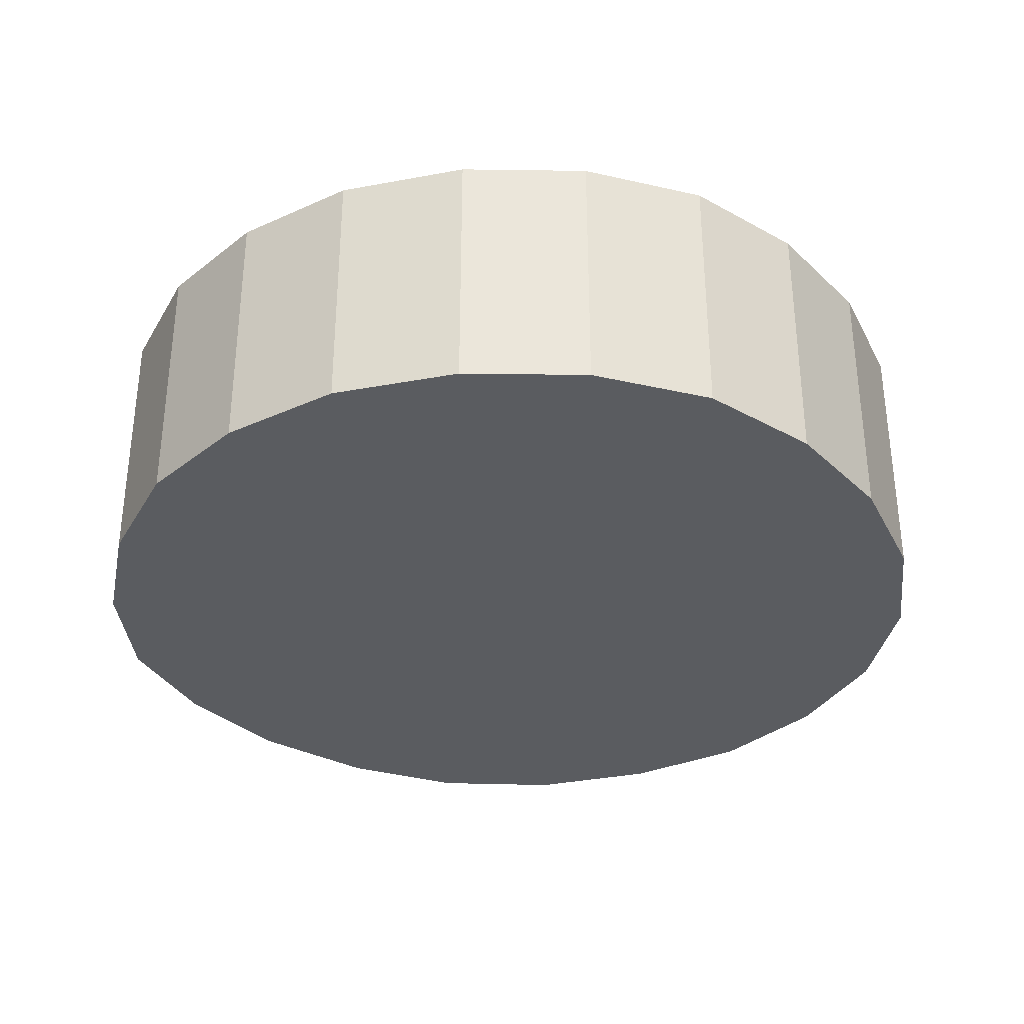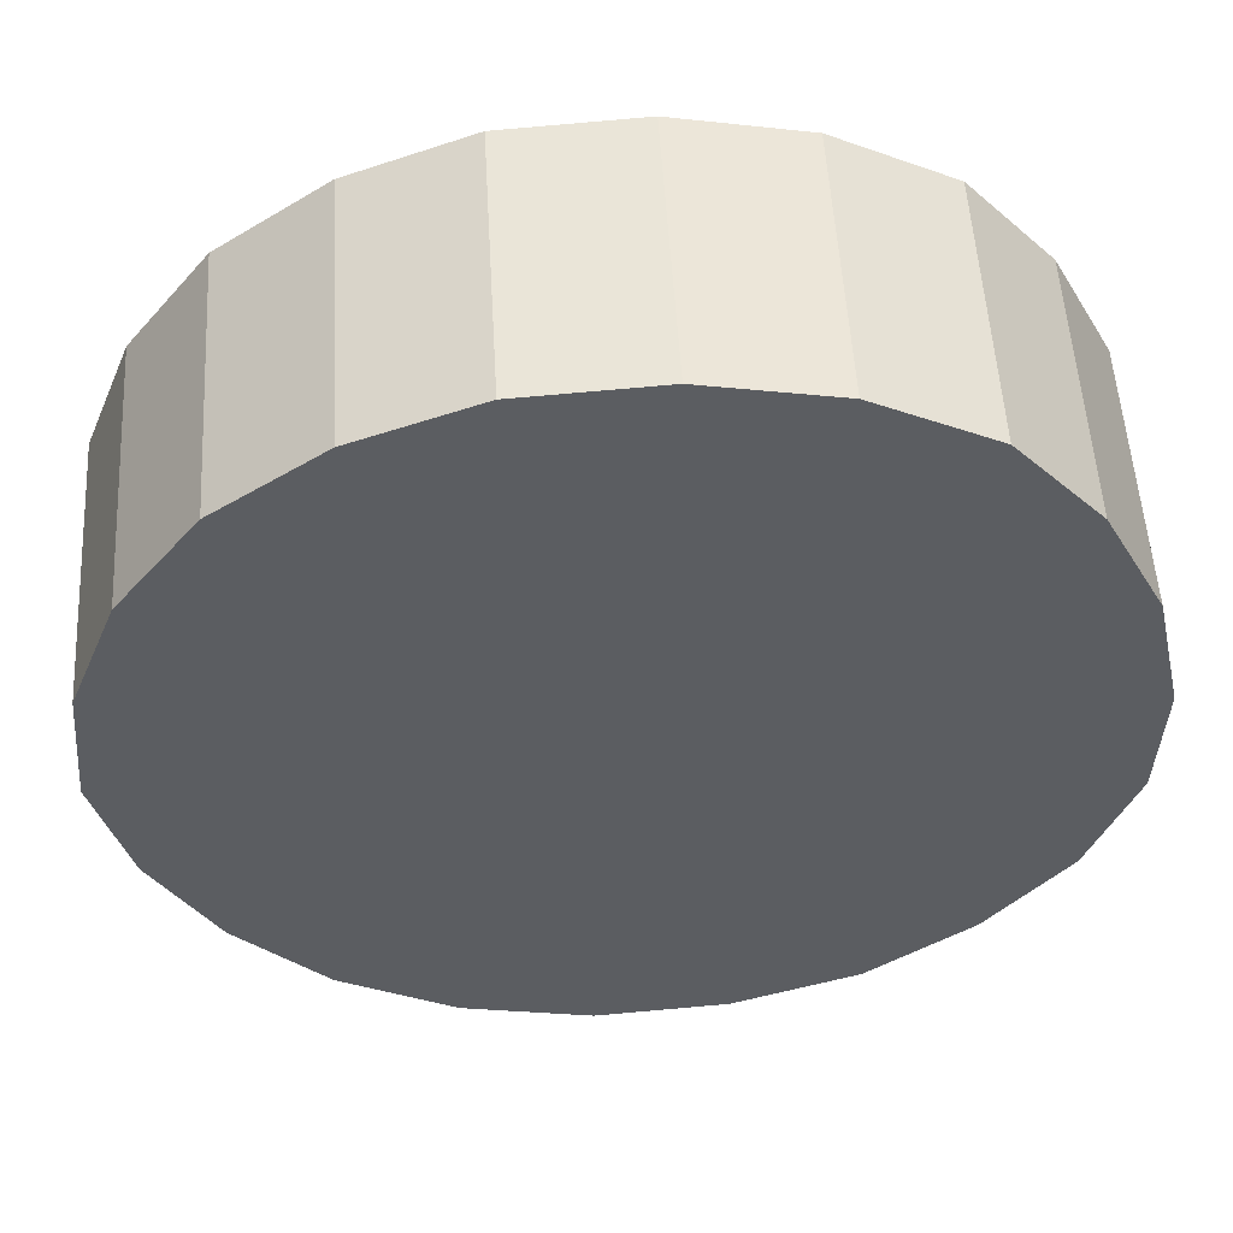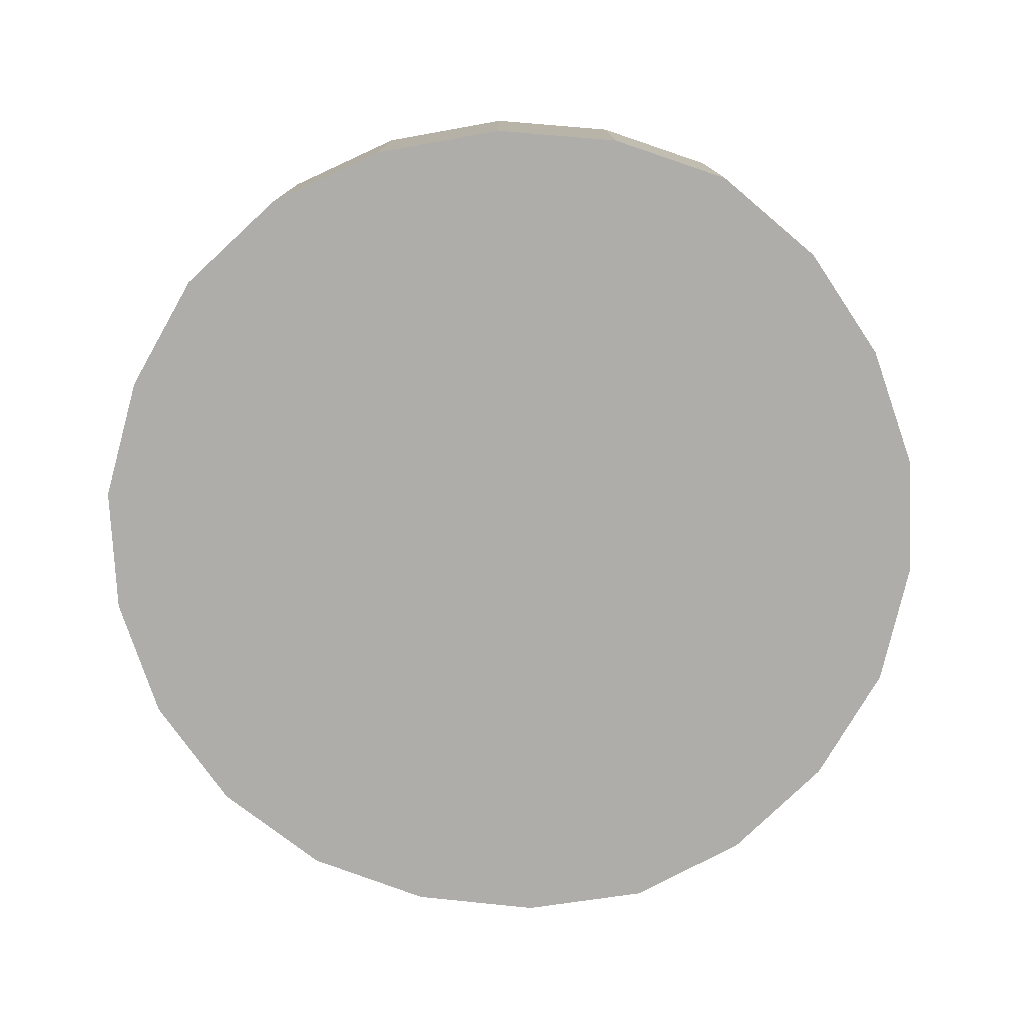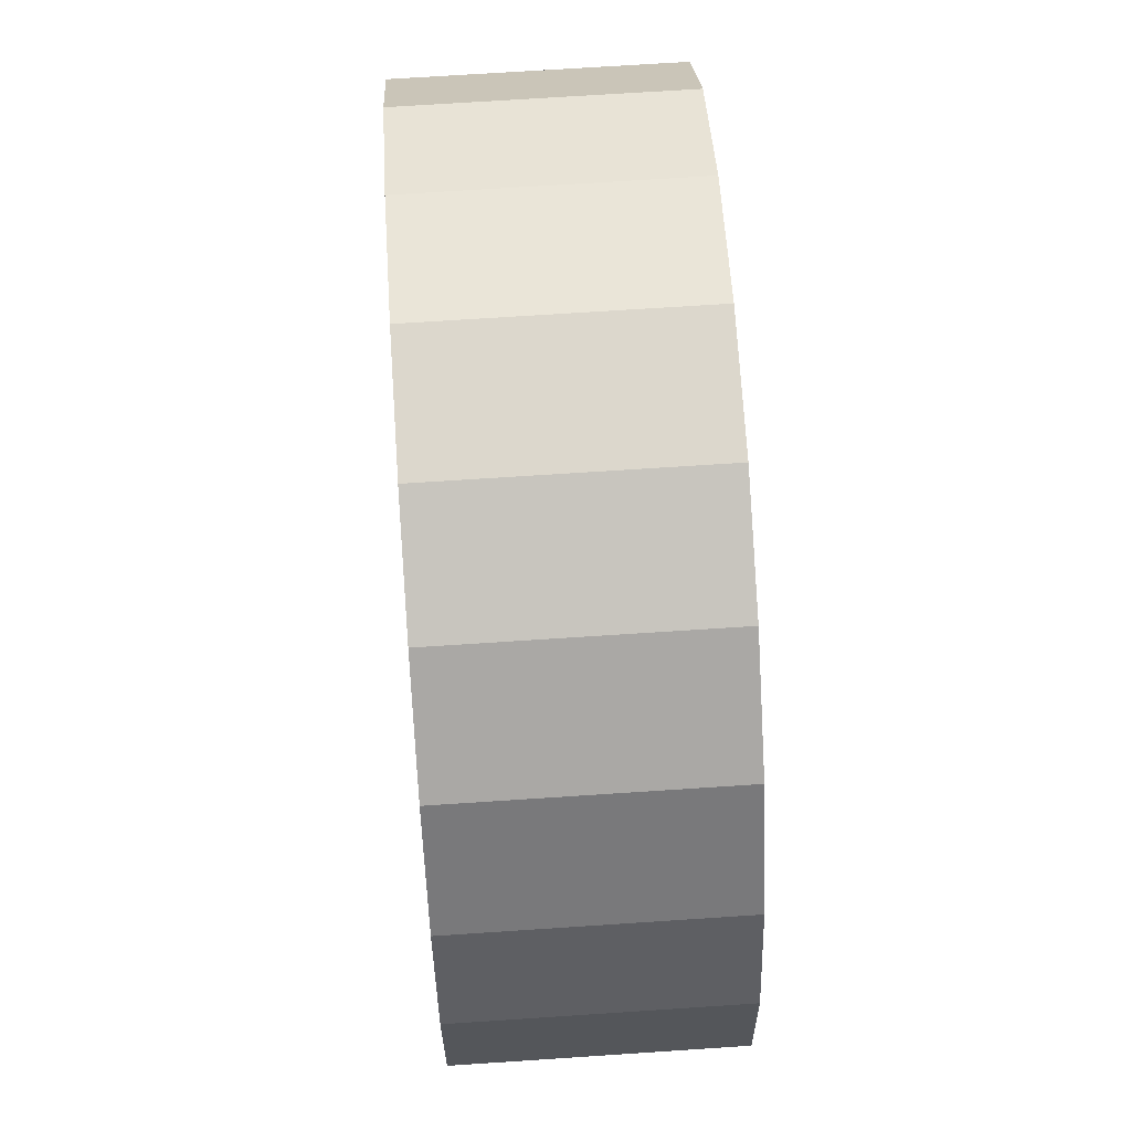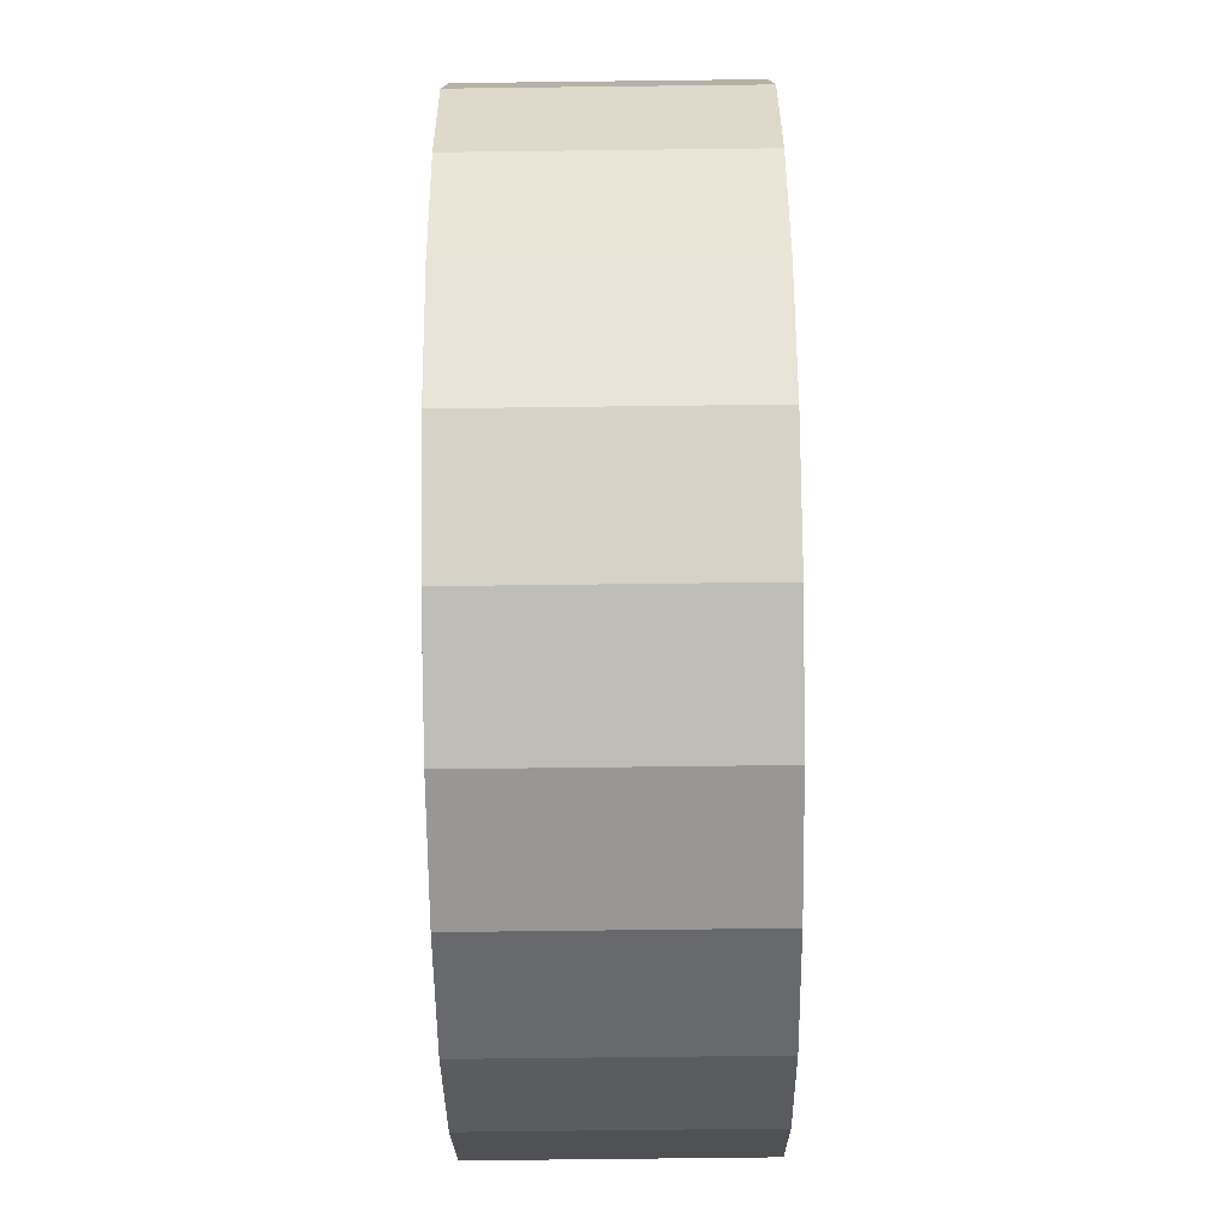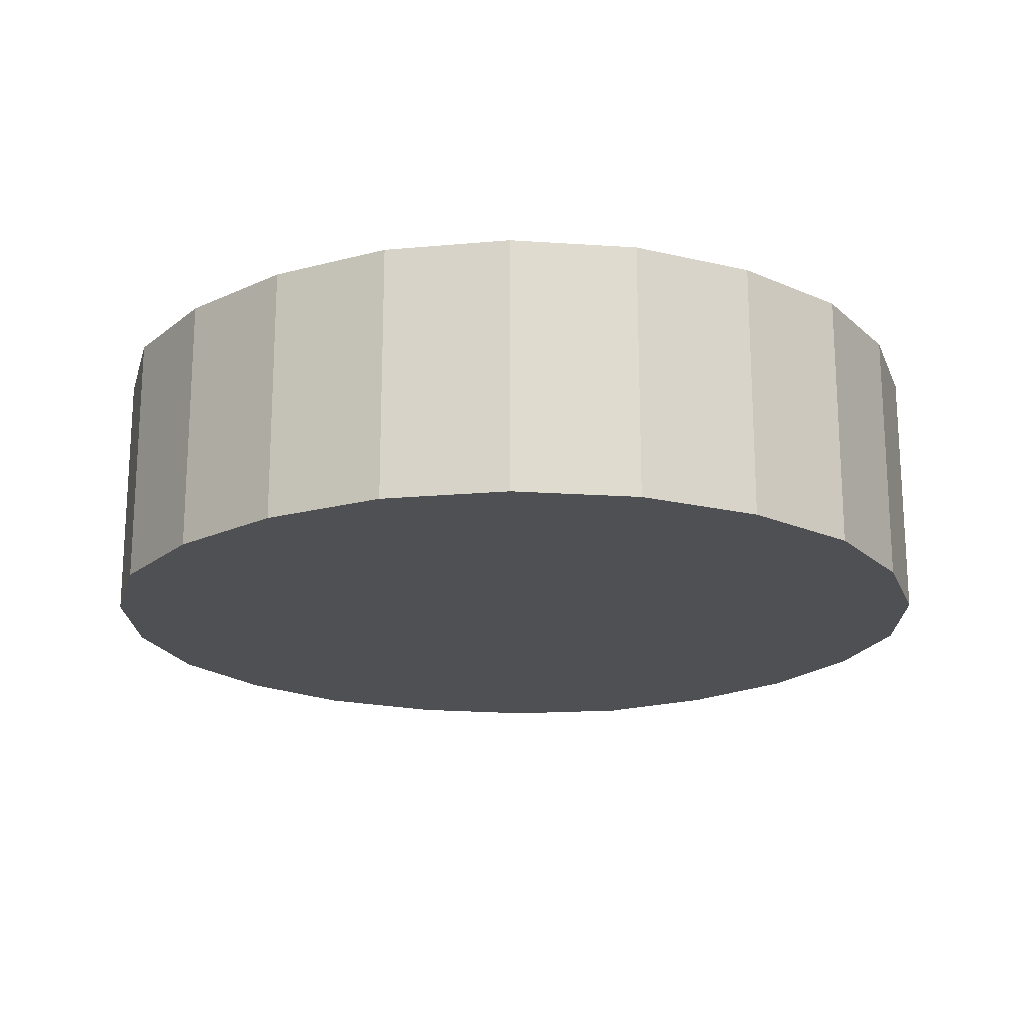
<metadata>
{"format":"obj","ext":"obj","renderer":"f3d","projection":"perspective","resolution":1024,"background":"white","views":[{"elev":-33.6,"azim":67.4,"up":"+Y"},{"elev":53.4,"azim":176.7,"up":"+Z"},{"elev":-77.3,"azim":-67.2,"up":"+Y"},{"elev":69.3,"azim":86.2,"up":"+Z"},{"elev":-72.6,"azim":90.7,"up":"+Z"},{"elev":-19.0,"azim":160.1,"up":"+Y"}]}
</metadata>
<code>
v  48.85 14.71 3.656
v  43.97 14.71 13.28
v  46.25 14.71 10.24
v  49.32 14.71 -1.413
v  41.94 14.71 15.99
v  49.49 14.71 -3.316
v  36.23 14.71 20.1
v  47.72 14.71 -10.14
v  29.81 14.71 22.53
v  44.29 14.71 -16.34
v  22.61 14.71 22.98
v  39.43 14.71 -21.49
v  15.68 14.71 21.63
v  33.26 14.71 -25
v  9.387 14.71 18.42
v  26.34 14.71 -26.54
v  6.141 14.71 14.76
v  19.28 14.71 -26
v  4.835 14.71 13.29
v  1.588 14.71 7.054
v  12.57 14.71 -23.59
v  1.392 14.71 6.181
v  0 14.71 9.007e-16
v  6.985 14.71 -19.19
v  0.224 14.71 -6.899
v  2.652 14.71 -13.57
v  9.387 -1.128e-15 18.42
v  15.68 -1.324e-15 21.63
v  6.141 -9.039e-16 14.76
v  4.835 -8.137e-16 13.29
v  1.588 -4.319e-16 7.054
v  22.61 -1.407e-15 22.98
v  29.81 -1.38e-15 22.53
v  36.23 -1.231e-15 20.1
v  41.94 -9.792e-16 15.99
v  46.25 -6.272e-16 10.24
v  43.97 -8.131e-16 13.28
v  48.85 -2.239e-16 3.656
v  49.49 2.03e-16 -3.316
v  49.32 8.652e-17 -1.413
v  47.72 6.21e-16 -10.14
v  44.29 1e-15 -16.34
v  39.43 1.316e-15 -21.49
v  33.26 1.531e-15 -25
v  26.34 1.625e-15 -26.54
v  19.28 1.592e-15 -26
v  12.57 1.444e-15 -23.59
v  6.985 1.175e-15 -19.19
v  2.652 8.311e-16 -13.57
v  0.224 4.224e-16 -6.899
v  0 0 0
v  1.392 -3.785e-16 6.181
g defaultobject
f 1 2 3
f 2 1 4
f 2 4 5
f 5 4 6
f 5 6 7
f 7 6 8
f 7 8 9
f 9 8 10
f 9 10 11
f 11 10 12
f 11 12 13
f 13 12 14
f 13 14 15
f 15 14 16
f 15 16 17
f 17 16 18
f 17 18 19
f 19 18 20
f 20 18 21
f 20 21 22
f 22 21 23
f 23 21 24
f 23 24 25
f 25 24 26
f 27 13 15
f 13 27 28
f 17 27 15
f 27 17 19
f 27 19 29
f 29 19 30
f 31 19 20
f 19 31 30
f 28 11 13
f 11 28 32
f 32 9 11
f 9 32 33
f 33 7 9
f 7 33 34
f 34 5 7
f 5 34 35
f 35 2 5
f 2 35 3
f 3 35 36
f 36 35 37
f 36 1 3
f 1 36 38
f 38 4 1
f 4 38 6
f 6 38 39
f 39 38 40
f 39 8 6
f 8 39 41
f 41 10 8
f 10 41 42
f 42 12 10
f 12 42 43
f 43 14 12
f 14 43 44
f 44 16 14
f 16 44 45
f 45 18 16
f 18 45 46
f 46 21 18
f 21 46 47
f 47 24 21
f 24 47 48
f 48 26 24
f 26 48 49
f 49 25 26
f 25 49 50
f 50 23 25
f 23 50 51
f 51 22 23
f 22 51 20
f 20 51 31
f 31 51 52
f 31 29 30
f 29 31 27
f 27 31 28
f 28 31 52
f 28 52 51
f 28 51 32
f 32 51 50
f 32 50 49
f 32 49 33
f 33 49 48
f 33 48 34
f 34 48 47
f 34 47 35
f 35 47 46
f 35 46 37
f 37 46 36
f 36 46 45
f 36 45 38
f 38 45 44
f 38 44 40
f 40 44 39
f 39 44 43
f 39 43 41
f 41 43 42

</code>
